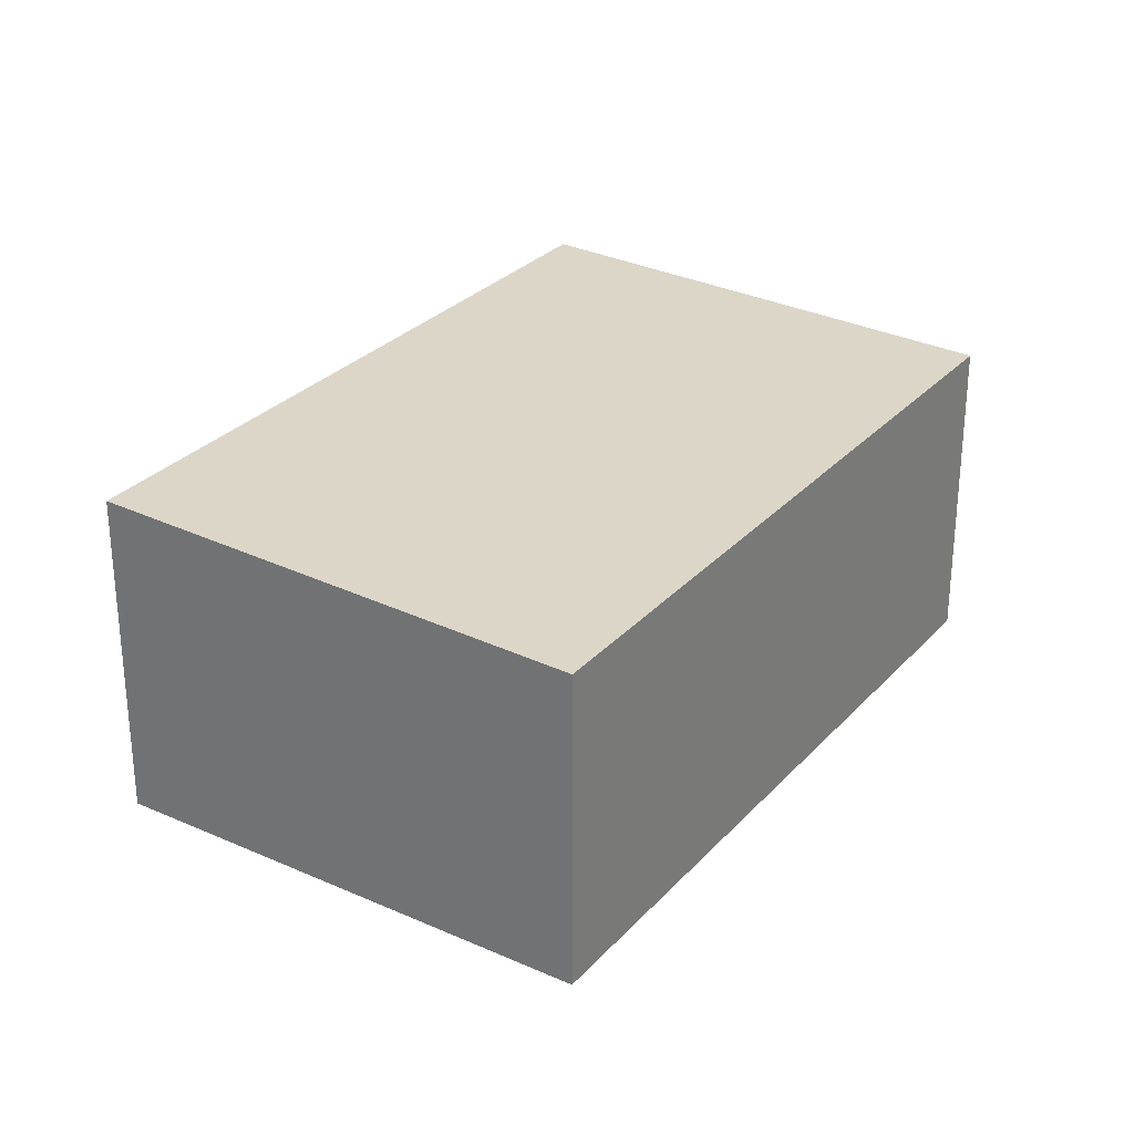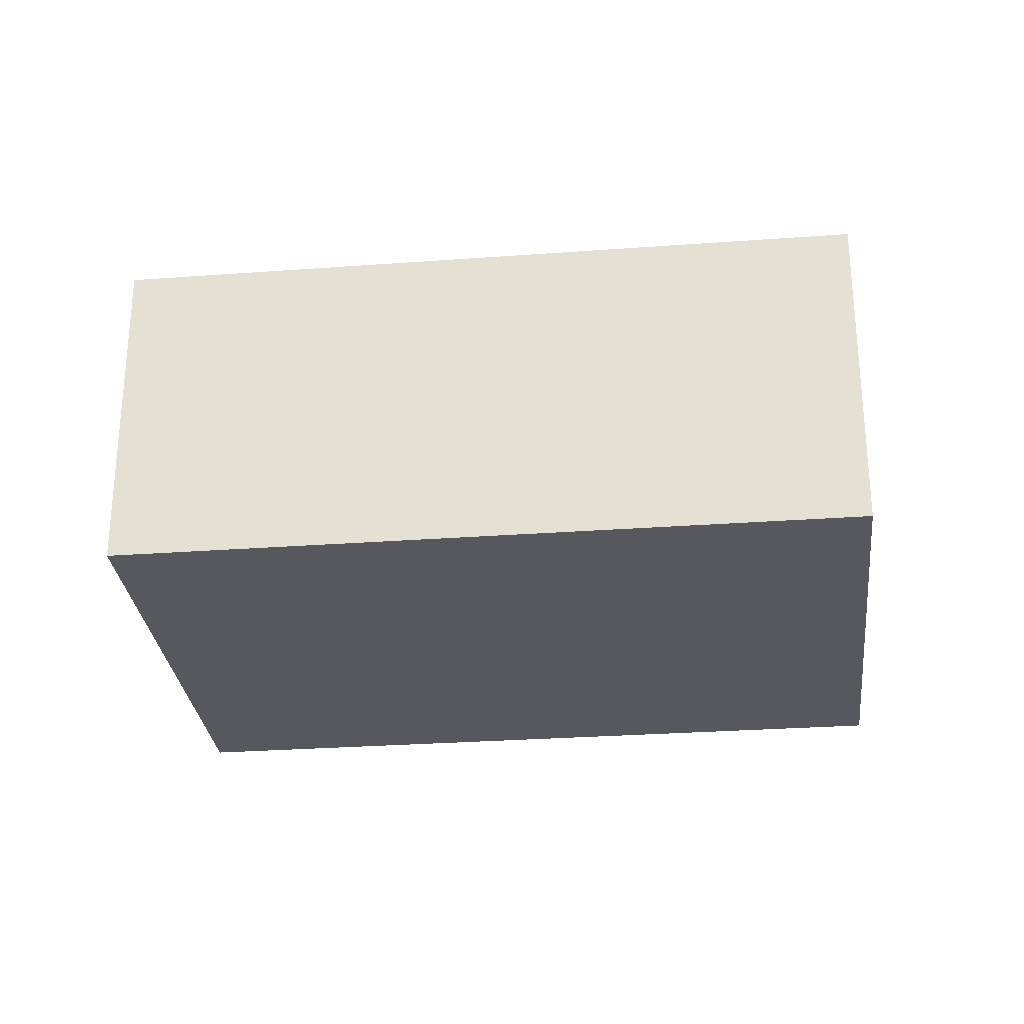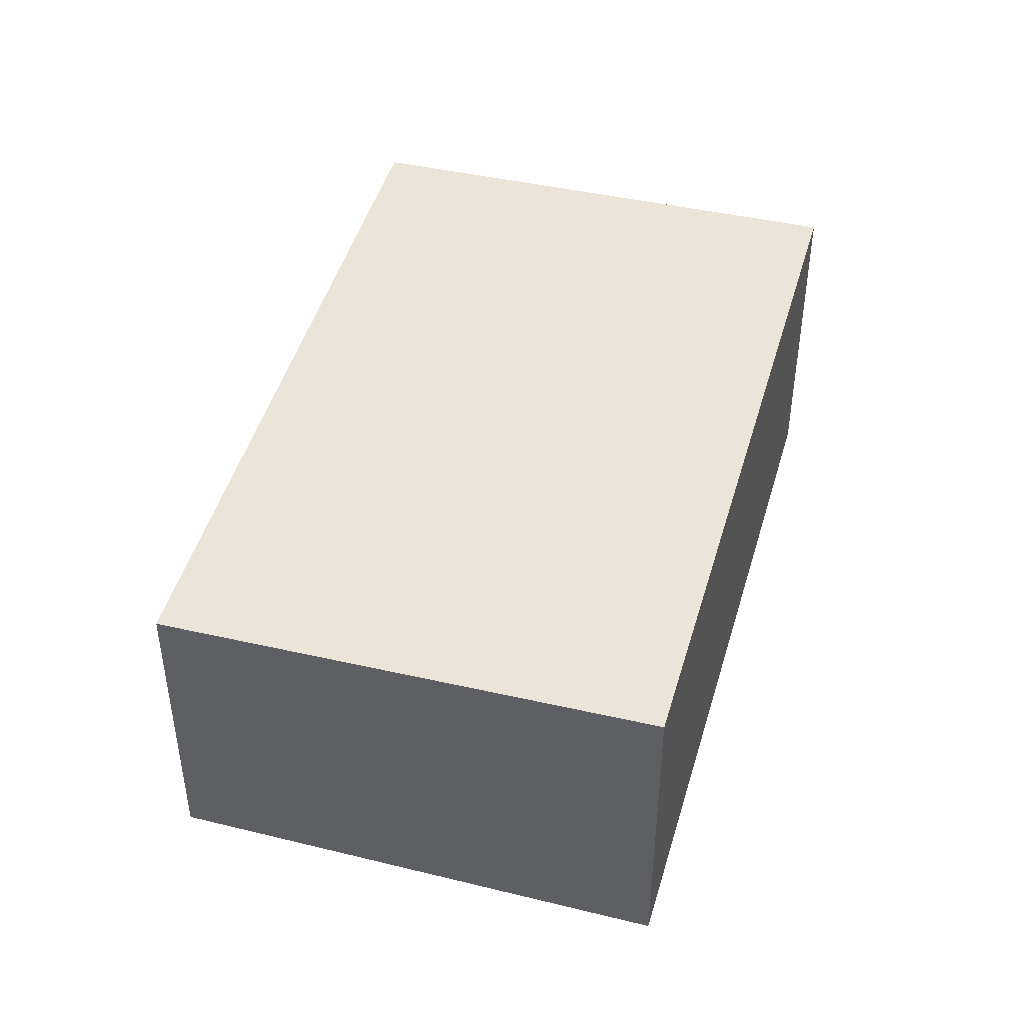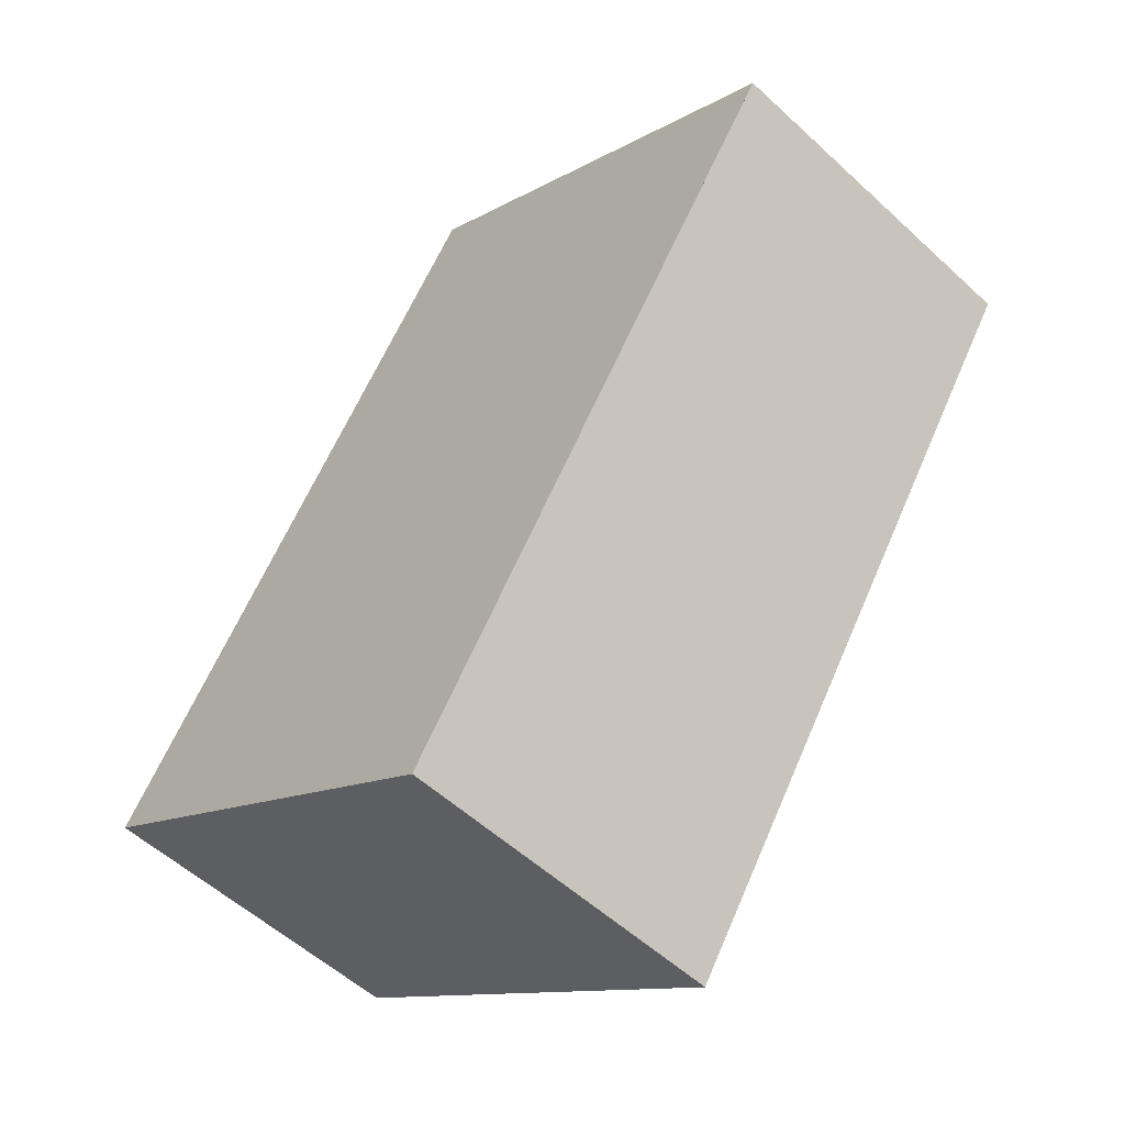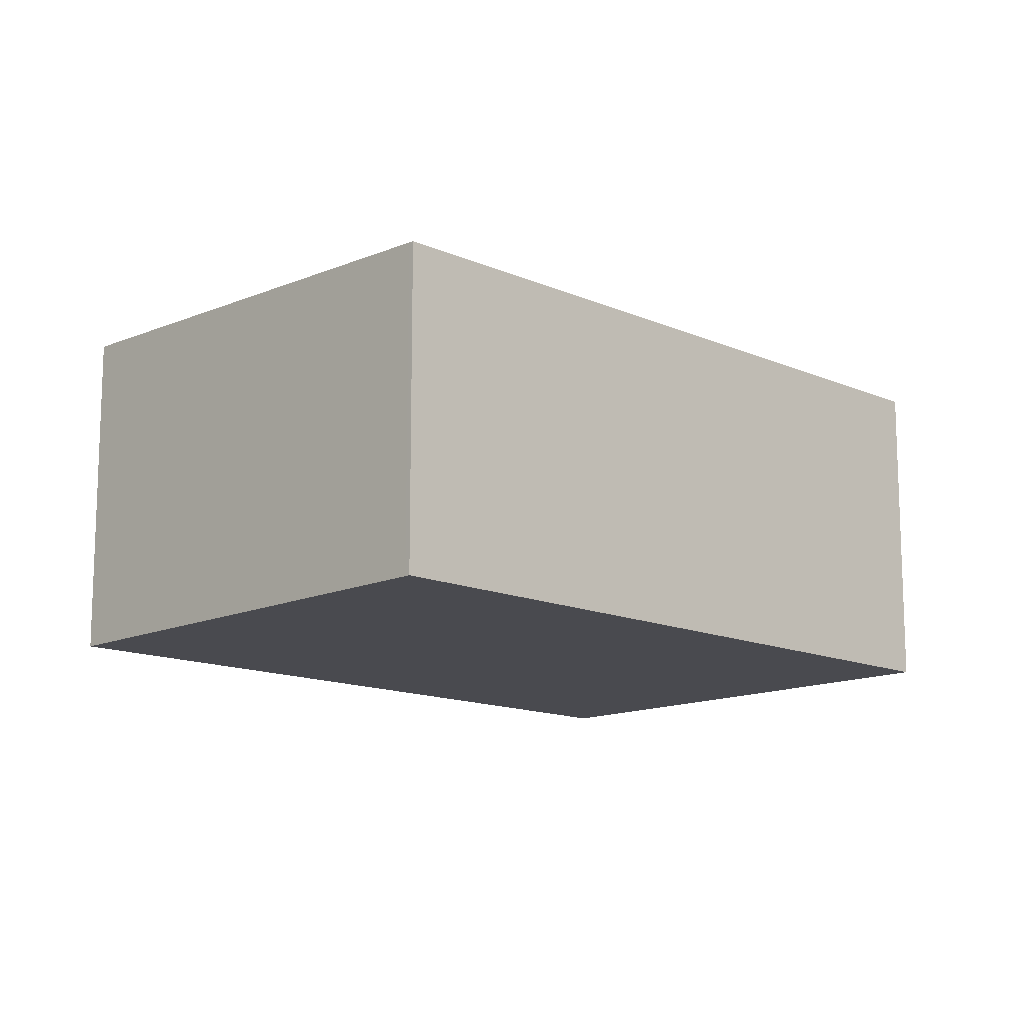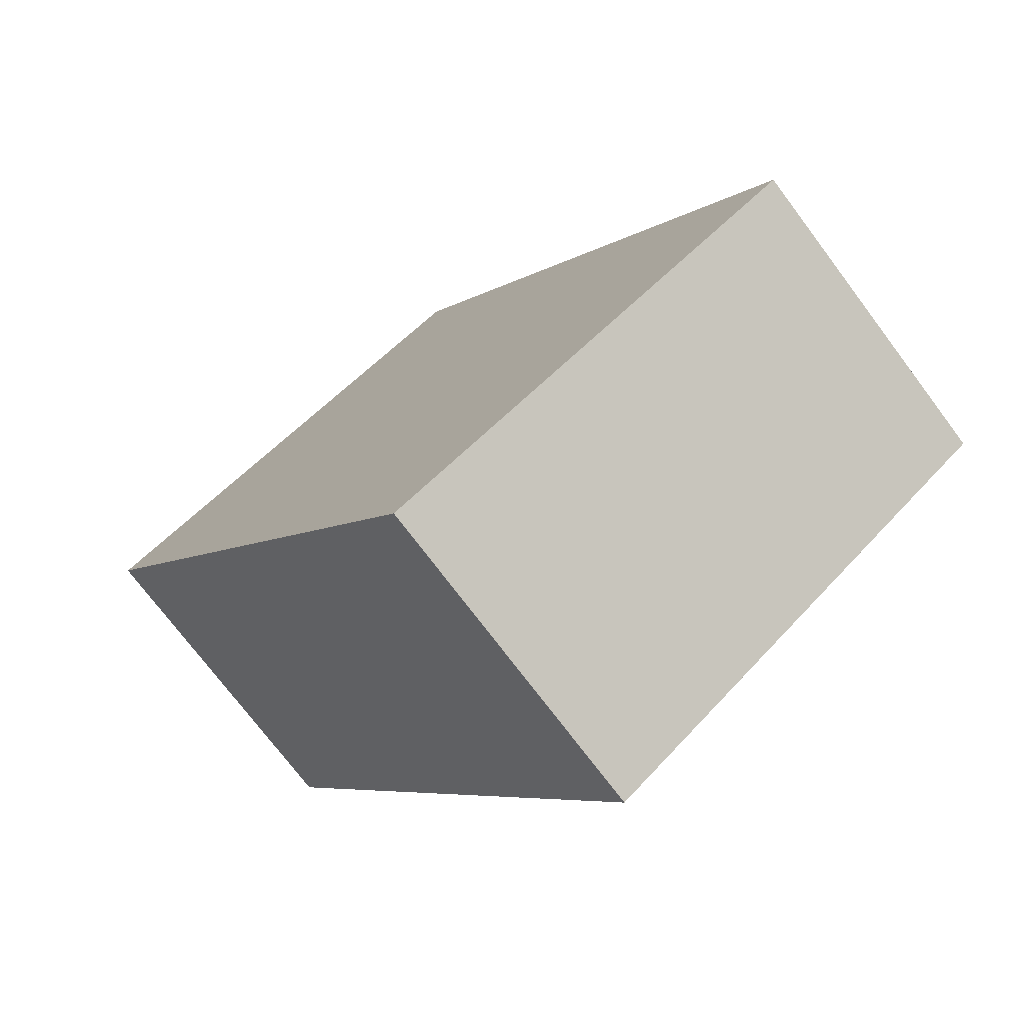
<metadata>
{"format":"obj","ext":"obj","renderer":"f3d","projection":"perspective","resolution":1024,"background":"white","views":[{"elev":29.1,"azim":67.2,"up":"+Z"},{"elev":-28.9,"azim":-49.9,"up":"+Z"},{"elev":46.5,"azim":-130.3,"up":"+Z"},{"elev":-54.8,"azim":-134.3,"up":"+Y"},{"elev":-13.6,"azim":79.5,"up":"+Z"},{"elev":-73.6,"azim":36.9,"up":"+Y"}]}
</metadata>
<code>
v 294.5 -371.7 1.508
v 296.4 -370.4 1.447
v 298.3 -373.3 1.449
v 296.4 -374.6 1.51
v 296.4 -370.5 1.447
v 294.5 -371.7 1.508
v 296.6 -374.5 1.505
v 294.7 -371.6 1.504
v 294.6 -371.6 1.504
v 296.4 -370.5 1.448
v 298.3 -373.3 1.45
v 296.4 -370.5 1.448
v 298.2 -373.2 1.449
v 298.3 -373.2 1.449
v 296.5 -374.4 1.505
v 296.4 -374.5 1.51
v 296.4 -374.4 1.509
v 296.4 -374.5 1.509
v 294.5 -371.7 1.507
v 294.5 -371.7 1.507
v 298.2 -373.1 1.449
v 298.2 -373.1 1.449
v 296.4 -374.3 1.505
v 296.3 -374.3 1.509
v 296.3 -374.4 1.51
v 294.5 -371.7 1.507
v 294.5 -371.7 1.508
v 294.5 -371.7 0
v 294.5 -371.7 0
v 296.4 -370.5 1.447
v 296.4 -370.4 1.447
v 296.4 -370.4 0
v 296.4 -370.5 0
v 298.3 -373.3 1.45
v 298.3 -373.3 1.449
v 298.3 -373.3 0
v 298.3 -373.3 0
v 296.4 -374.5 1.51
v 296.4 -374.6 1.51
v 296.4 -374.6 0
v 296.4 -374.5 0
v 298.2 -373.1 1.449
v 296.4 -370.5 1.447
v 296.4 -370.5 0
v 298.2 -373.1 0
v 294.5 -371.7 1.508
v 294.5 -371.7 1.508
v 294.5 -371.7 0
v 294.5 -371.7 0
v 296.4 -374.5 1.509
v 296.6 -374.5 1.505
v 296.6 -374.5 0
v 296.4 -374.5 2.22e-16
v 296.4 -370.5 1.448
v 294.6 -371.6 1.504
v 294.6 -371.6 0
v 296.4 -370.5 0
v 296.6 -374.5 1.505
v 298.3 -373.3 1.45
v 298.3 -373.3 0
v 296.6 -374.5 0
v 296.4 -370.4 1.447
v 296.4 -370.5 1.448
v 296.4 -370.5 0
v 296.4 -370.4 0
v 298.3 -373.3 1.449
v 298.3 -373.2 1.449
v 298.3 -373.2 2.22e-16
v 298.3 -373.3 0
v 296.3 -374.4 1.51
v 296.4 -374.5 1.51
v 296.4 -374.5 0
v 296.3 -374.4 0
v 296.4 -374.6 1.51
v 296.4 -374.5 1.509
v 296.4 -374.5 2.22e-16
v 296.4 -374.6 0
v 294.6 -371.6 1.504
v 294.5 -371.7 1.507
v 294.5 -371.7 0
v 294.6 -371.6 0
v 298.3 -373.2 1.449
v 298.2 -373.1 1.449
v 298.2 -373.1 0
v 298.3 -373.2 2.22e-16
v 294.5 -371.7 1.508
v 296.3 -374.4 1.51
v 296.3 -374.4 0
v 294.5 -371.7 0
v 294.5 -371.7 0
v 296.4 -370.4 0
v 298.3 -373.3 0
v 296.4 -374.6 0
f 10 8 9 12
f 13 11 7 15
f 18 4 16 17
f 20 6 1 19
f 14 3 11 13
f 12 2 5 10
f 22 10 5 21
f 23 8 10 22
f 25 6 20 24
f 17 15 7 18
f 19 9 8 20
f 24 20 8 23
f 21 14 13 22
f 22 13 15 23
f 24 17 16 25
f 23 15 17 24
f 27 28 29 26
f 31 32 33 30
f 35 36 37 34
f 39 40 41 38
f 43 44 45 42
f 47 48 49 46
f 51 52 53 50
f 55 56 57 54
f 59 60 61 58
f 63 64 65 62
f 67 68 69 66
f 71 72 73 70
f 75 76 77 74
f 79 80 81 78
f 83 84 85 82
f 87 88 89 86
f 91 92 93 90

</code>
